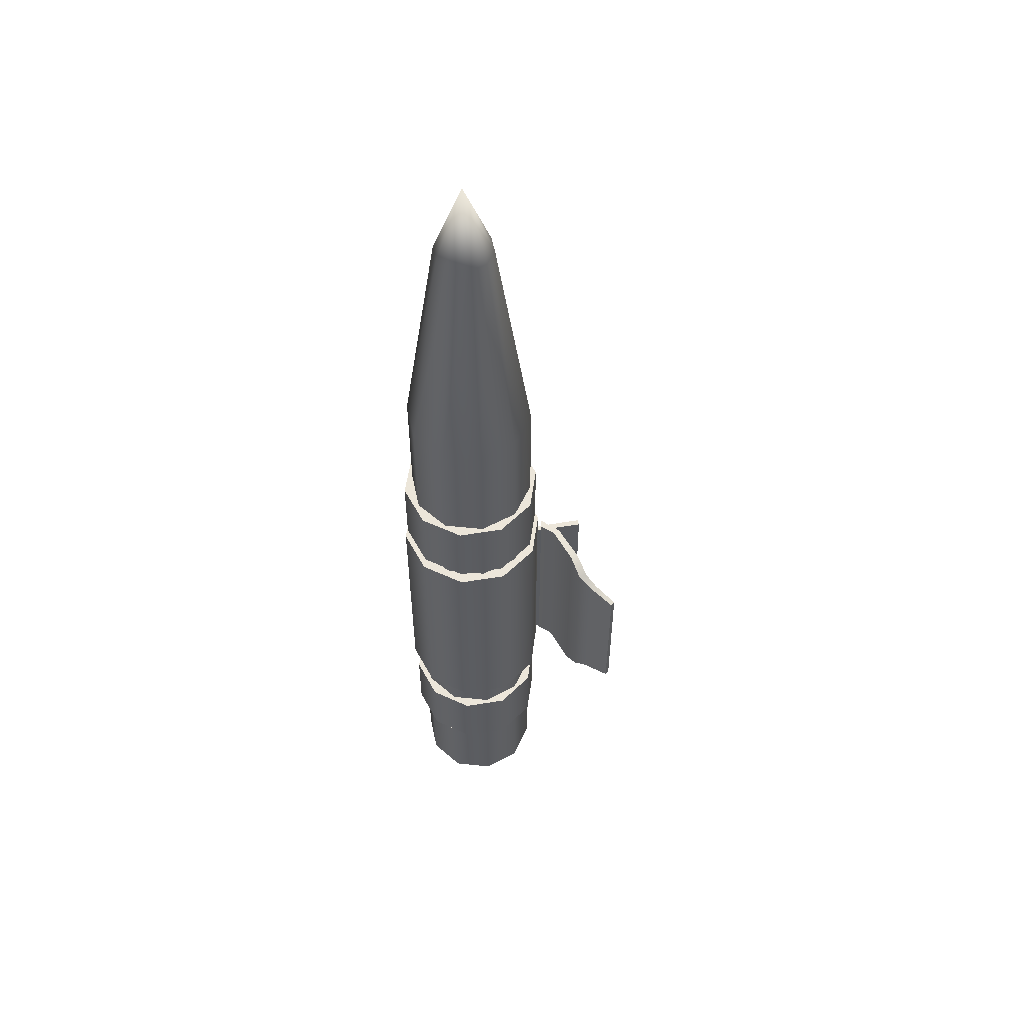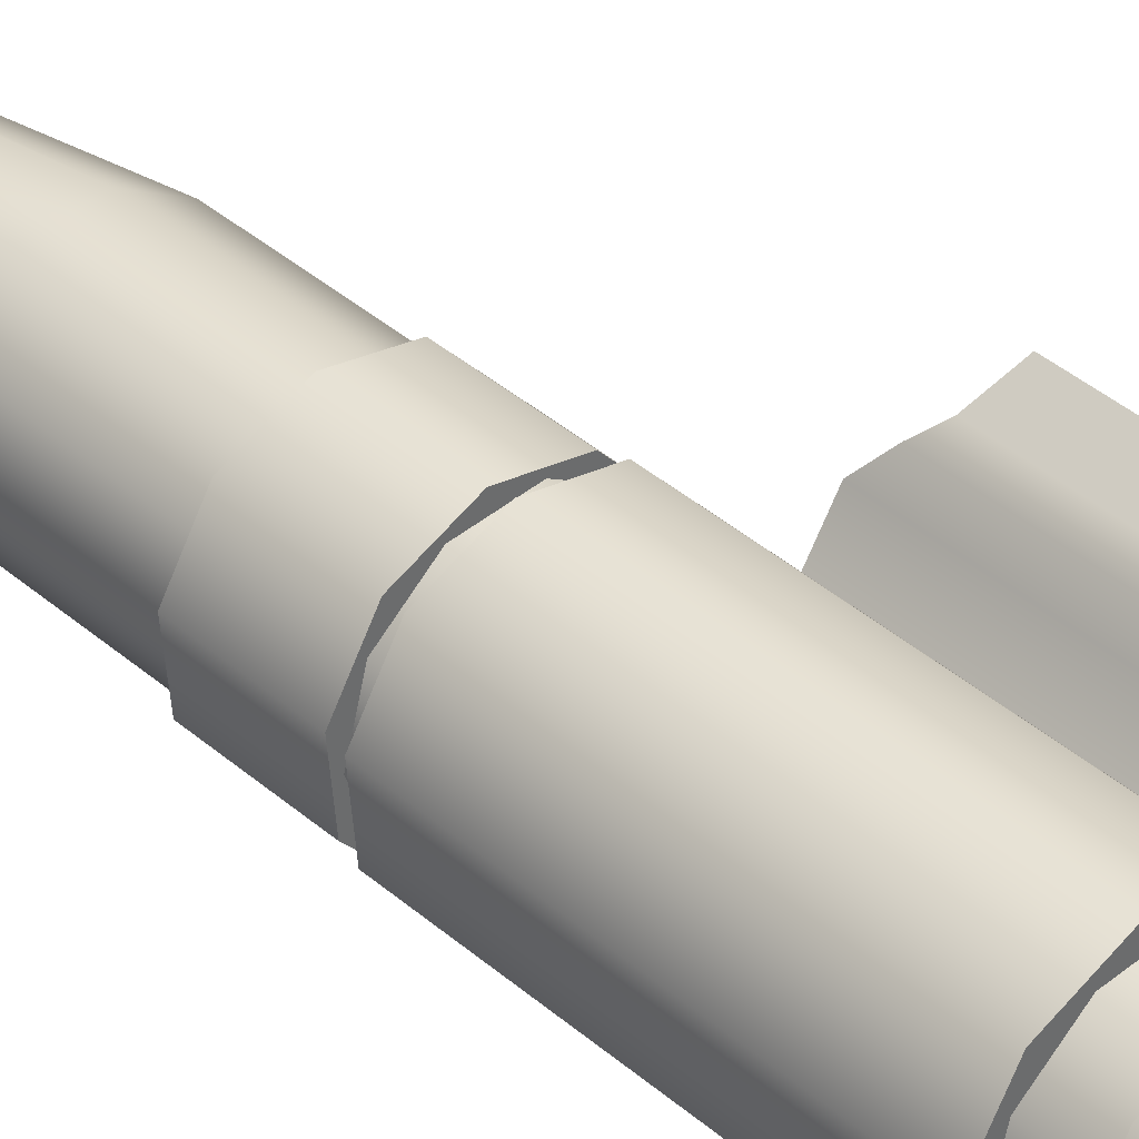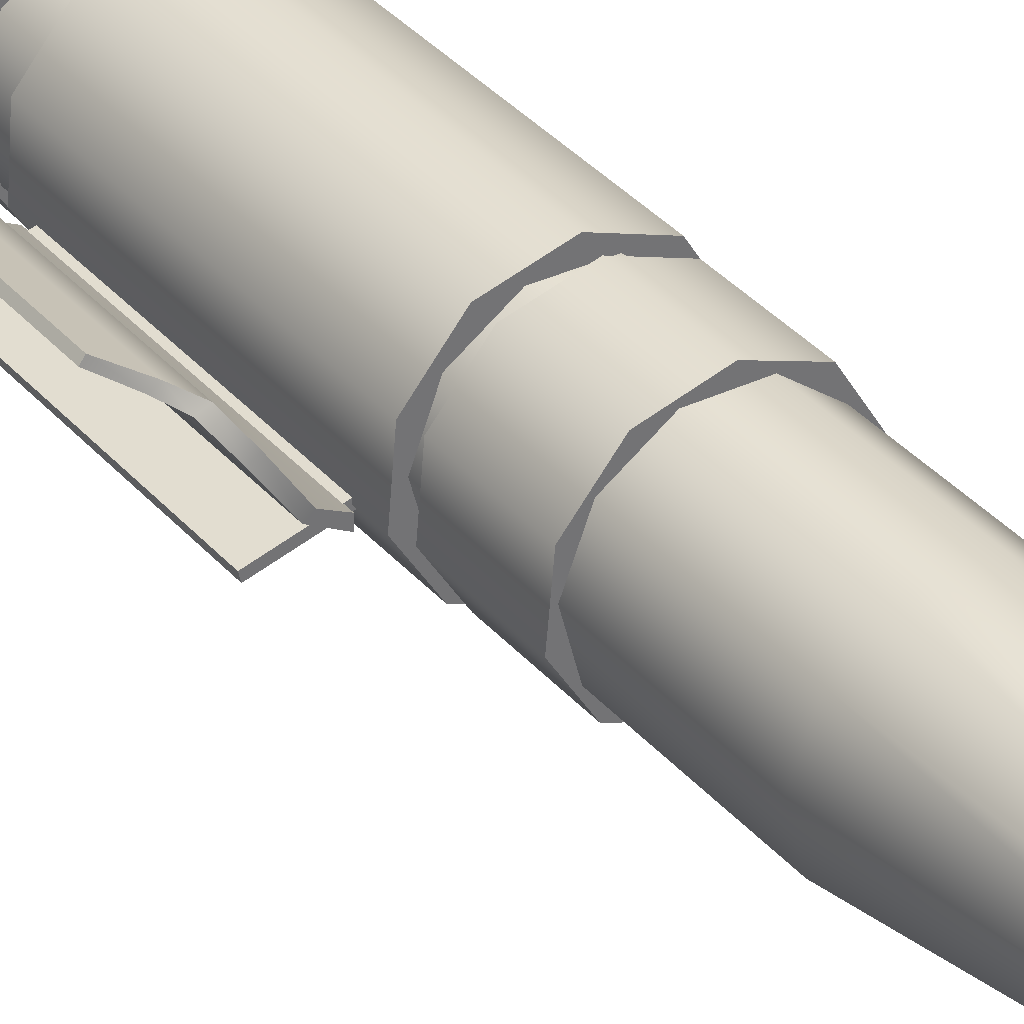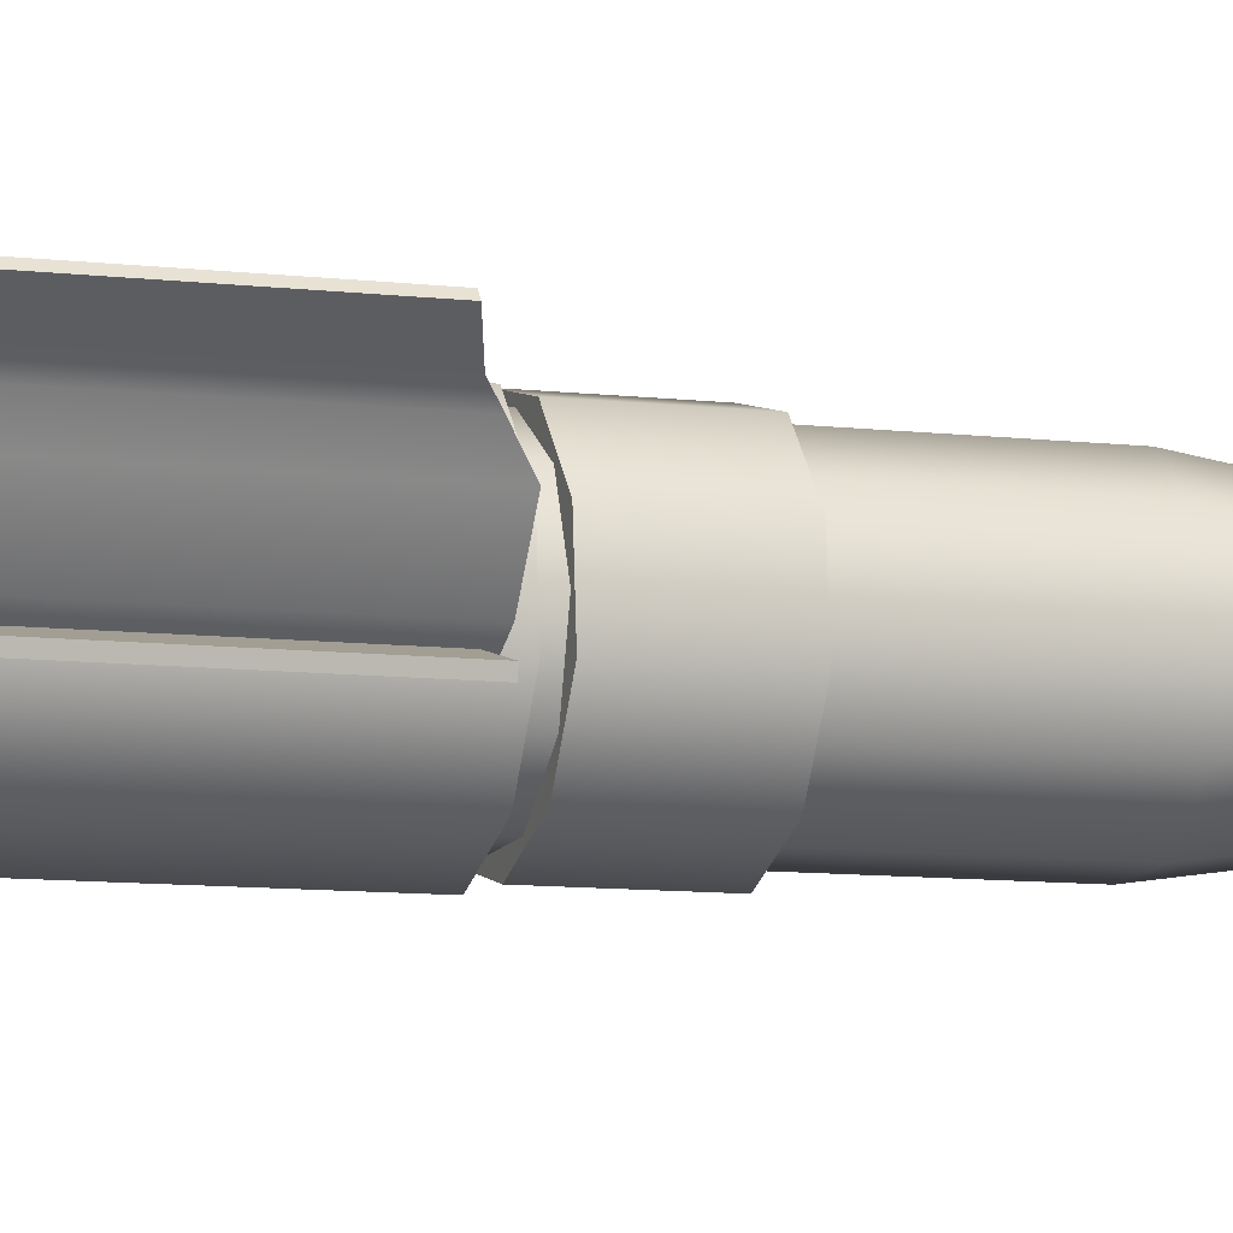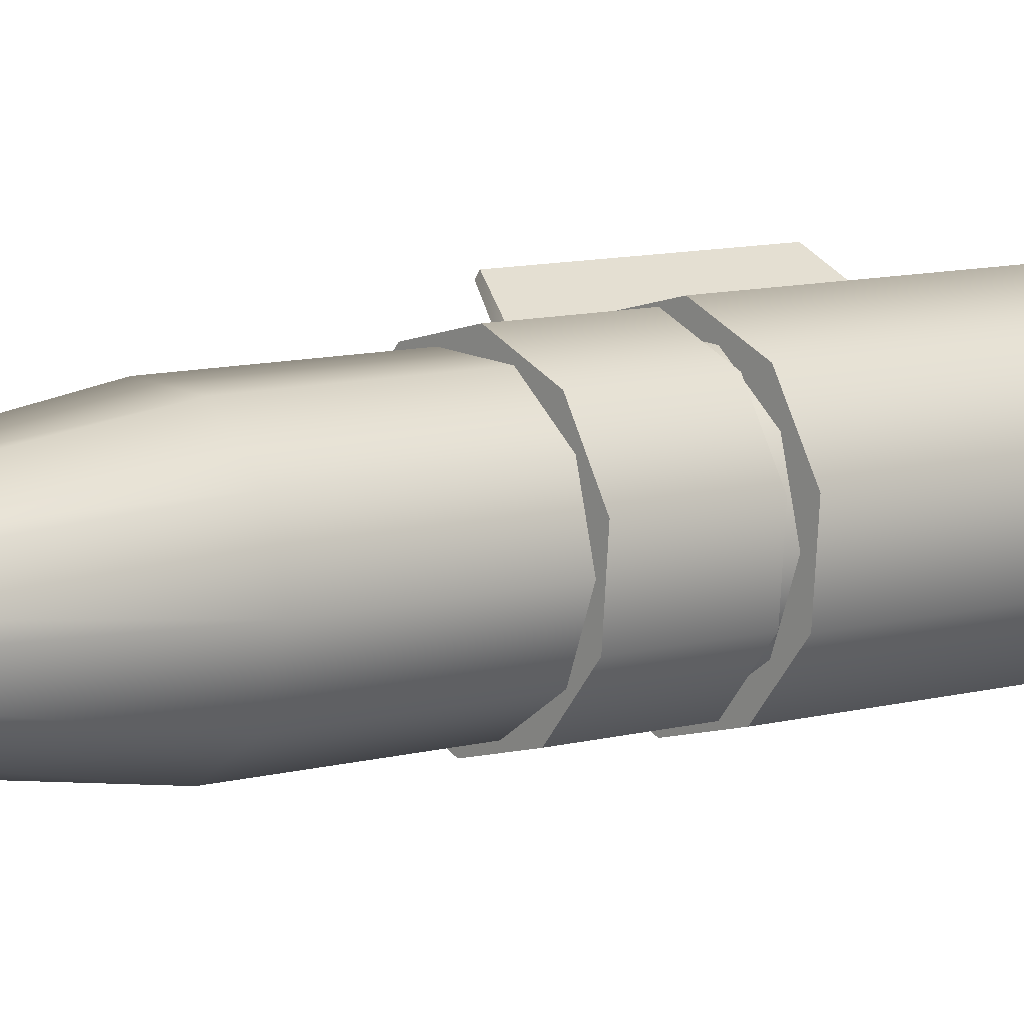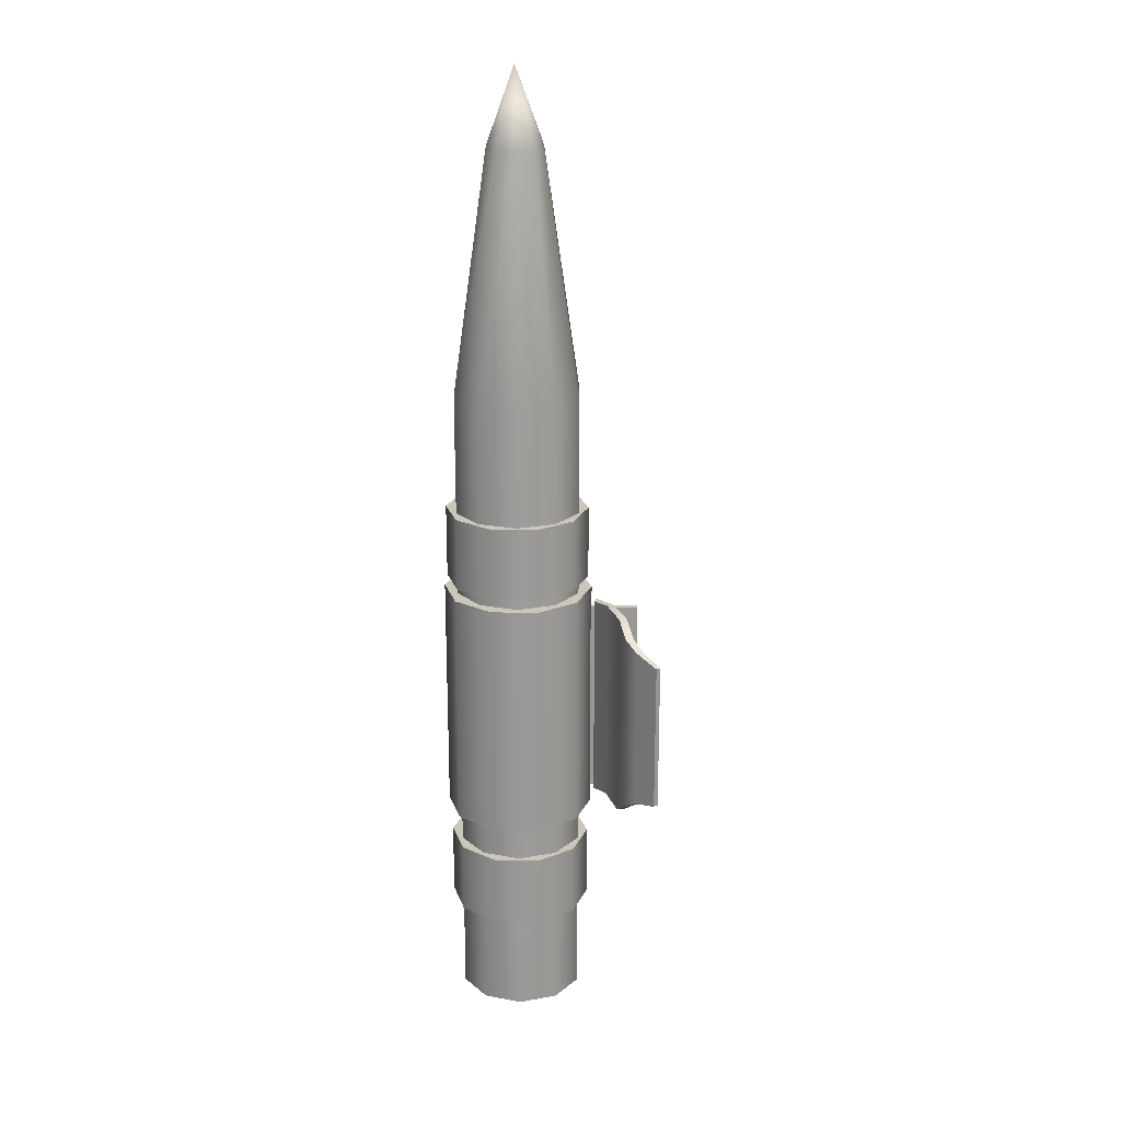
<metadata>
{"format":"obj","ext":"obj","renderer":"f3d","projection":"perspective","resolution":1024,"background":"white","views":[{"elev":54.5,"azim":-177.0,"up":"+Z"},{"elev":39.6,"azim":136.9,"up":"+Y"},{"elev":36.6,"azim":-35.4,"up":"+Y"},{"elev":-8.4,"azim":-109.3,"up":"+Y"},{"elev":8.5,"azim":51.0,"up":"+Y"},{"elev":21.2,"azim":-165.2,"up":"+Z"}]}
</metadata>
<code>
v 0.009719 1.453 0.3675
v 0.009502 1.454 0.3675
v 0.008334 1.453 0.3712
v 0.009502 1.454 0.3675
v 0.01143 1.453 0.356
v 0.01094 1.454 0.356
v 0.01143 1.453 0.324
v 0.01094 1.454 0.324
v 0.01073 1.451 0.324
v 0.01073 1.451 0.356
v 0.009117 1.45 0.324
v 0.009406 1.452 0.3675
v 0.008334 1.453 0.3712
v 0.009117 1.45 0.356
v 0.007206 1.45 0.324
v 0.008684 1.451 0.3675
v 0.007206 1.45 0.356
v 0.005725 1.451 0.324
v 0.007828 1.451 0.3675
v 0.008334 1.453 0.3712
v 0.005725 1.451 0.356
v 0.005241 1.453 0.324
v 0.007165 1.452 0.3675
v 0.005241 1.453 0.356
v 0.005938 1.455 0.324
v 0.006948 1.453 0.3675
v 0.005938 1.455 0.356
v 0.00755 1.456 0.324
v 0.007261 1.454 0.3675
v 0.007983 1.454 0.3675
v 0.00755 1.456 0.356
v 0.009462 1.456 0.324
v 0.009462 1.456 0.356
v 0.01094 1.454 0.324
v 0.01094 1.454 0.356
v 0.008839 1.454 0.3675
v 0.009502 1.454 0.3675
v 0.009502 1.454 0.3675
v 0.008334 1.453 0.3712
v 0.01022 1.45 0.3343
v 0.01022 1.45 0.346
v 0.008037 1.449 0.346
v 0.008037 1.449 0.3343
v 0.005978 1.45 0.346
v 0.005978 1.45 0.3343
v 0.004826 1.452 0.346
v 0.004826 1.452 0.3343
v 0.005022 1.454 0.346
v 0.005022 1.454 0.3343
v 0.006491 1.456 0.346
v 0.006491 1.456 0.3343
v 0.008672 1.456 0.346
v 0.008672 1.456 0.3343
v 0.01073 1.455 0.346
v 0.01073 1.455 0.3343
v 0.01188 1.454 0.346
v 0.01188 1.454 0.3343
v 0.01169 1.451 0.346
v 0.01169 1.451 0.3343
v 0.01022 1.45 0.346
v 0.01022 1.45 0.3343
v 0.008672 1.456 0.346
v 0.01188 1.454 0.346
v 0.01073 1.455 0.346
v 0.005022 1.454 0.346
v 0.006491 1.456 0.346
v 0.005978 1.45 0.346
v 0.004826 1.452 0.346
v 0.01022 1.45 0.346
v 0.01169 1.451 0.346
v 0.008037 1.449 0.346
v 0.008037 1.449 0.3343
v 0.01169 1.451 0.3343
v 0.01022 1.45 0.3343
v 0.004826 1.452 0.3343
v 0.005978 1.45 0.3343
v 0.006491 1.456 0.3343
v 0.005022 1.454 0.3343
v 0.01073 1.455 0.3343
v 0.01188 1.454 0.3343
v 0.008672 1.456 0.3343
v 0.007206 1.45 0.324
v 0.01073 1.451 0.324
v 0.009117 1.45 0.324
v 0.00755 1.456 0.324
v 0.005241 1.453 0.324
v 0.005725 1.451 0.324
v 0.005938 1.455 0.324
v 0.01094 1.454 0.324
v 0.01143 1.453 0.324
v 0.009462 1.456 0.324
v 0.00265 1.451 0.3352
v 0.005183 1.452 0.3352
v 0.005183 1.452 0.345
v 0.00265 1.451 0.345
v 0.002588 1.452 0.3352
v 0.002588 1.452 0.345
v 0.005121 1.452 0.345
v 0.005121 1.452 0.3352
v 0.002588 1.452 0.345
v 0.00265 1.451 0.345
v 0.005183 1.452 0.345
v 0.005121 1.452 0.345
v 0.002588 1.452 0.3352
v 0.00265 1.451 0.3352
v 0.00265 1.451 0.345
v 0.002588 1.452 0.345
v 0.005121 1.452 0.3352
v 0.005183 1.452 0.3352
v 0.00265 1.451 0.3352
v 0.002588 1.452 0.3352
v 0.005121 1.452 0.345
v 0.005183 1.452 0.345
v 0.005183 1.452 0.3352
v 0.005121 1.452 0.3352
v 0.01015 1.45 0.3466
v 0.01015 1.45 0.3502
v 0.008065 1.449 0.3502
v 0.008065 1.449 0.3466
v 0.006094 1.45 0.3502
v 0.006094 1.45 0.3466
v 0.004992 1.452 0.3502
v 0.004992 1.452 0.3466
v 0.005179 1.454 0.3502
v 0.005179 1.454 0.3466
v 0.006585 1.456 0.3502
v 0.006585 1.456 0.3466
v 0.008673 1.456 0.3502
v 0.008673 1.456 0.3466
v 0.01064 1.455 0.3502
v 0.01064 1.455 0.3466
v 0.01175 1.454 0.3502
v 0.01175 1.454 0.3466
v 0.01156 1.451 0.3502
v 0.01156 1.451 0.3466
v 0.01015 1.45 0.3502
v 0.01015 1.45 0.3466
v 0.008673 1.456 0.3502
v 0.01175 1.454 0.3502
v 0.01064 1.455 0.3502
v 0.005179 1.454 0.3502
v 0.006585 1.456 0.3502
v 0.006094 1.45 0.3502
v 0.004992 1.452 0.3502
v 0.01015 1.45 0.3502
v 0.01156 1.451 0.3502
v 0.008065 1.449 0.3502
v 0.008065 1.449 0.3466
v 0.01156 1.451 0.3466
v 0.01015 1.45 0.3466
v 0.004992 1.452 0.3466
v 0.006094 1.45 0.3466
v 0.006585 1.456 0.3466
v 0.005179 1.454 0.3466
v 0.01064 1.455 0.3466
v 0.01175 1.454 0.3466
v 0.008673 1.456 0.3466
v 0.0006646 1.456 0.3438
v 0.001812 1.455 0.3361
v 0.0006646 1.456 0.3365
v 0.001812 1.455 0.3442
v 0.002443 1.455 0.3357
v 0.002443 1.455 0.3447
v 0.002941 1.454 0.335
v 0.002941 1.454 0.3453
v 0.003929 1.452 0.335
v 0.003929 1.452 0.3453
v 0.004669 1.452 0.3453
v 0.004669 1.452 0.335
v 0.004652 1.452 0.3453
v 0.004652 1.452 0.335
v 0.0005181 1.456 0.3365
v 0.0005181 1.456 0.3438
v 0.0006646 1.456 0.3438
v 0.0006646 1.456 0.3365
v 0.004652 1.452 0.335
v 0.004652 1.452 0.3453
v 0.003667 1.452 0.3453
v 0.003667 1.452 0.335
v 0.002607 1.454 0.335
v 0.002607 1.454 0.3453
v 0.002072 1.455 0.3357
v 0.002072 1.455 0.3447
v 0.00152 1.455 0.3361
v 0.00152 1.455 0.3442
v 0.0005181 1.456 0.3365
v 0.0005181 1.456 0.3438
v 0.002607 1.454 0.3453
v 0.002941 1.454 0.3453
v 0.002443 1.455 0.3447
v 0.002072 1.455 0.3447
v 0.001812 1.455 0.3442
v 0.00152 1.455 0.3442
v 0.0006646 1.456 0.3438
v 0.0005181 1.456 0.3438
v 0.003667 1.452 0.3453
v 0.004652 1.452 0.3453
v 0.004669 1.452 0.3453
v 0.003929 1.452 0.3453
v 0.002941 1.454 0.3453
v 0.002607 1.454 0.3453
v 0.003667 1.452 0.335
v 0.004669 1.452 0.335
v 0.004652 1.452 0.335
v 0.003929 1.452 0.335
v 0.002941 1.454 0.335
v 0.002607 1.454 0.335
v 0.00152 1.455 0.3361
v 0.0005181 1.456 0.3365
v 0.0006646 1.456 0.3365
v 0.001812 1.455 0.3361
v 0.002072 1.455 0.3357
v 0.002443 1.455 0.3357
v 0.002607 1.454 0.335
v 0.002941 1.454 0.335
v 0.01015 1.45 0.3289
v 0.01015 1.45 0.3325
v 0.008065 1.449 0.3325
v 0.008065 1.449 0.3289
v 0.006094 1.45 0.3325
v 0.006094 1.45 0.3289
v 0.004992 1.452 0.3325
v 0.004992 1.452 0.3289
v 0.005179 1.454 0.3325
v 0.005179 1.454 0.3289
v 0.006585 1.456 0.3325
v 0.006585 1.456 0.3289
v 0.008673 1.456 0.3325
v 0.008673 1.456 0.3289
v 0.01064 1.455 0.3325
v 0.01064 1.455 0.3289
v 0.01175 1.454 0.3325
v 0.01175 1.454 0.3289
v 0.01156 1.451 0.3325
v 0.01156 1.451 0.3289
v 0.01015 1.45 0.3325
v 0.01015 1.45 0.3289
v 0.008673 1.456 0.3325
v 0.01175 1.454 0.3325
v 0.01064 1.455 0.3325
v 0.005179 1.454 0.3325
v 0.006585 1.456 0.3325
v 0.006094 1.45 0.3325
v 0.004992 1.452 0.3325
v 0.01015 1.45 0.3325
v 0.01156 1.451 0.3325
v 0.008065 1.449 0.3325
v 0.008065 1.449 0.3289
v 0.01156 1.451 0.3289
v 0.01015 1.45 0.3289
v 0.004992 1.452 0.3289
v 0.006094 1.45 0.3289
v 0.006585 1.456 0.3289
v 0.005179 1.454 0.3289
v 0.01064 1.455 0.3289
v 0.01175 1.454 0.3289
v 0.008673 1.456 0.3289
f 1 2 3
f 4 1 5
f 4 5 6
f 6 5 7
f 6 7 8
f 5 9 7
f 5 10 9
f 1 10 5
f 10 11 9
f 1 12 10
f 12 1 13
f 10 14 11
f 12 14 10
f 14 15 11
f 16 12 13
f 12 16 14
f 14 17 15
f 16 17 14
f 17 18 15
f 16 19 17
f 19 16 20
f 17 21 18
f 19 21 17
f 21 22 18
f 19 23 21
f 23 19 20
f 21 24 22
f 23 24 21
f 24 25 22
f 26 23 20
f 23 26 24
f 24 27 25
f 26 27 24
f 27 28 25
f 29 26 20
f 26 29 27
f 30 29 20
f 27 31 28
f 29 31 27
f 29 30 31
f 31 32 28
f 31 33 32
f 30 33 31
f 33 34 32
f 33 35 34
f 30 36 33
f 36 35 33
f 36 30 13
f 36 37 35
f 38 36 39
f 40 41 42
f 40 42 43
f 43 42 44
f 43 44 45
f 45 44 46
f 45 46 47
f 47 46 48
f 47 48 49
f 49 48 50
f 49 50 51
f 51 50 52
f 51 52 53
f 53 52 54
f 53 54 55
f 55 54 56
f 55 56 57
f 57 56 58
f 57 58 59
f 59 58 60
f 59 60 61
f 62 63 64
f 62 65 63
f 62 66 65
f 67 63 65
f 67 65 68
f 63 67 69
f 63 69 70
f 69 67 71
f 72 73 74
f 72 75 73
f 72 76 75
f 77 73 75
f 77 75 78
f 73 77 79
f 73 79 80
f 79 77 81
f 82 83 84
f 82 85 83
f 85 82 86
f 82 87 86
f 85 86 88
f 83 85 89
f 83 89 90
f 89 85 91
f 92 93 94
f 92 94 95
f 96 97 98
f 96 98 99
f 100 101 102
f 100 102 103
f 104 105 106
f 104 106 107
f 108 109 110
f 108 110 111
f 112 113 114
f 112 114 115
f 116 117 118
f 116 118 119
f 119 118 120
f 119 120 121
f 121 120 122
f 121 122 123
f 123 122 124
f 123 124 125
f 125 124 126
f 125 126 127
f 127 126 128
f 127 128 129
f 129 128 130
f 129 130 131
f 131 130 132
f 131 132 133
f 133 132 134
f 133 134 135
f 135 134 136
f 135 136 137
f 138 139 140
f 138 141 139
f 138 142 141
f 143 139 141
f 143 141 144
f 139 143 145
f 139 145 146
f 145 143 147
f 148 149 150
f 148 151 149
f 148 152 151
f 153 149 151
f 153 151 154
f 149 153 155
f 149 155 156
f 155 153 157
f 158 159 160
f 158 161 159
f 161 162 159
f 161 163 162
f 163 164 162
f 163 165 164
f 165 166 164
f 165 167 166
f 166 167 168
f 166 168 169
f 169 168 170
f 169 170 171
f 172 173 174
f 172 174 175
f 176 177 178
f 176 178 179
f 178 180 179
f 178 181 180
f 181 182 180
f 181 183 182
f 183 184 182
f 183 185 184
f 185 186 184
f 185 187 186
f 188 189 190
f 188 190 191
f 192 191 190
f 192 193 191
f 194 193 192
f 194 195 193
f 196 197 198
f 196 198 199
f 196 199 200
f 196 200 201
f 202 203 204
f 202 205 203
f 202 206 205
f 202 207 206
f 208 209 210
f 208 210 211
f 211 212 208
f 211 213 212
f 214 212 213
f 214 213 215
f 216 217 218
f 216 218 219
f 219 218 220
f 219 220 221
f 221 220 222
f 221 222 223
f 223 222 224
f 223 224 225
f 225 224 226
f 225 226 227
f 227 226 228
f 227 228 229
f 229 228 230
f 229 230 231
f 231 230 232
f 231 232 233
f 233 232 234
f 233 234 235
f 235 234 236
f 235 236 237
f 238 239 240
f 238 241 239
f 238 242 241
f 243 239 241
f 243 241 244
f 239 243 245
f 239 245 246
f 245 243 247
f 248 249 250
f 248 251 249
f 248 252 251
f 253 249 251
f 253 251 254
f 249 253 255
f 249 255 256
f 255 253 257

</code>
